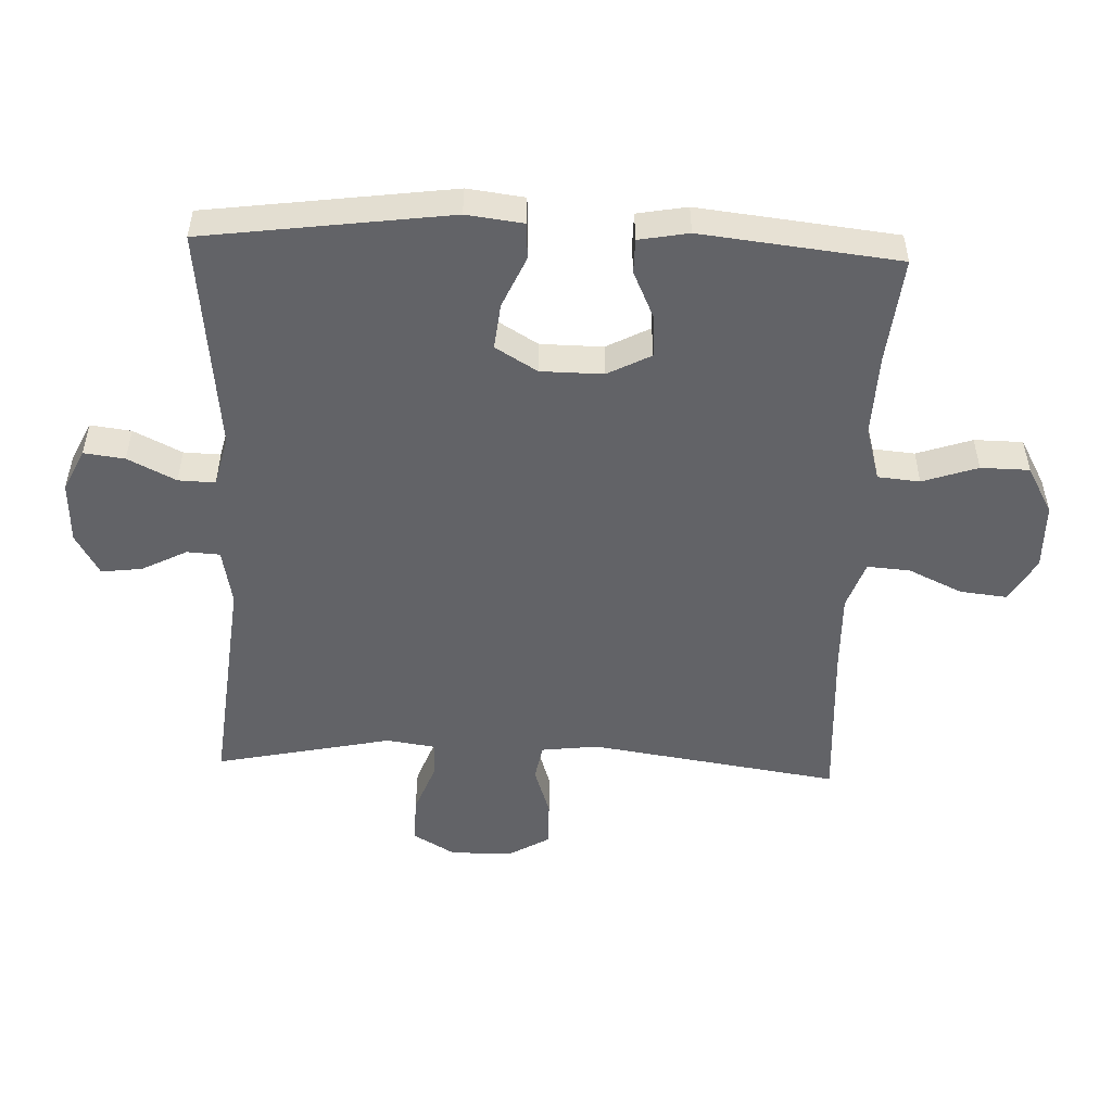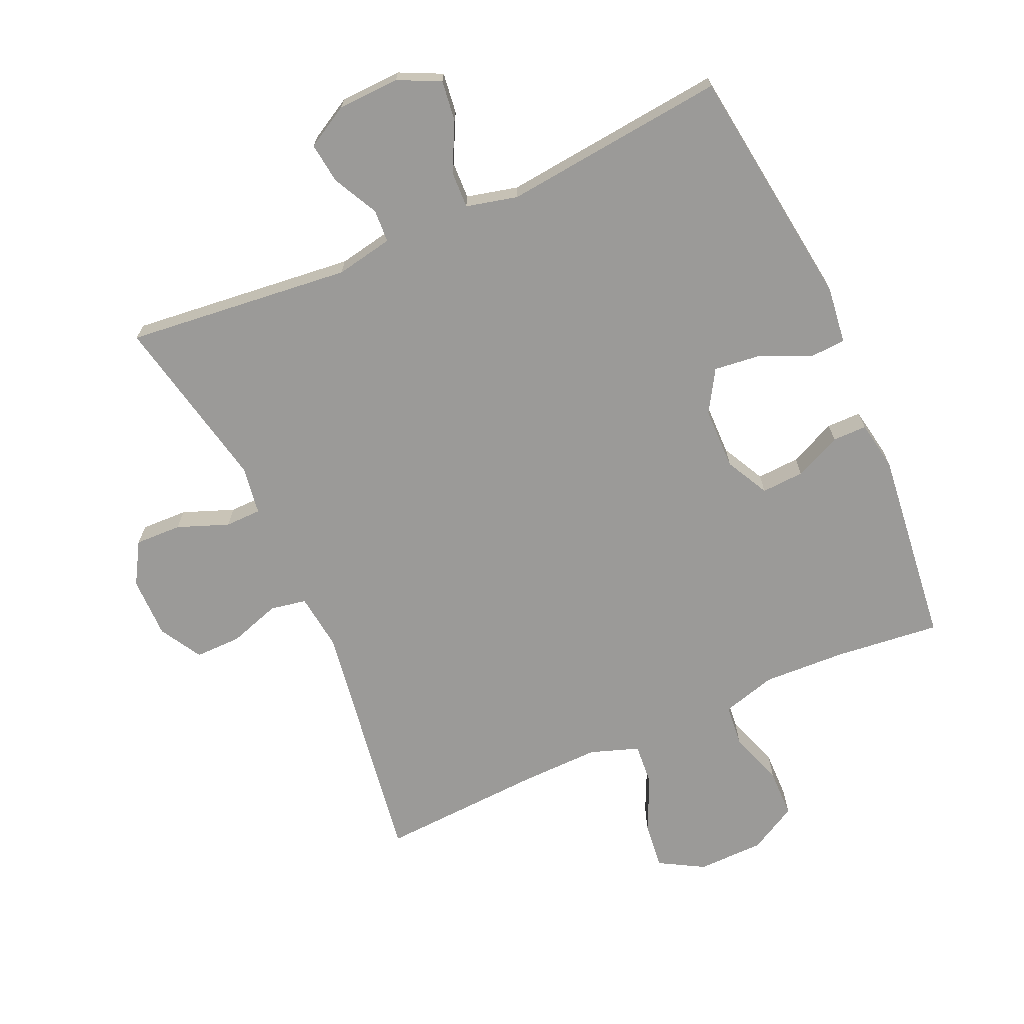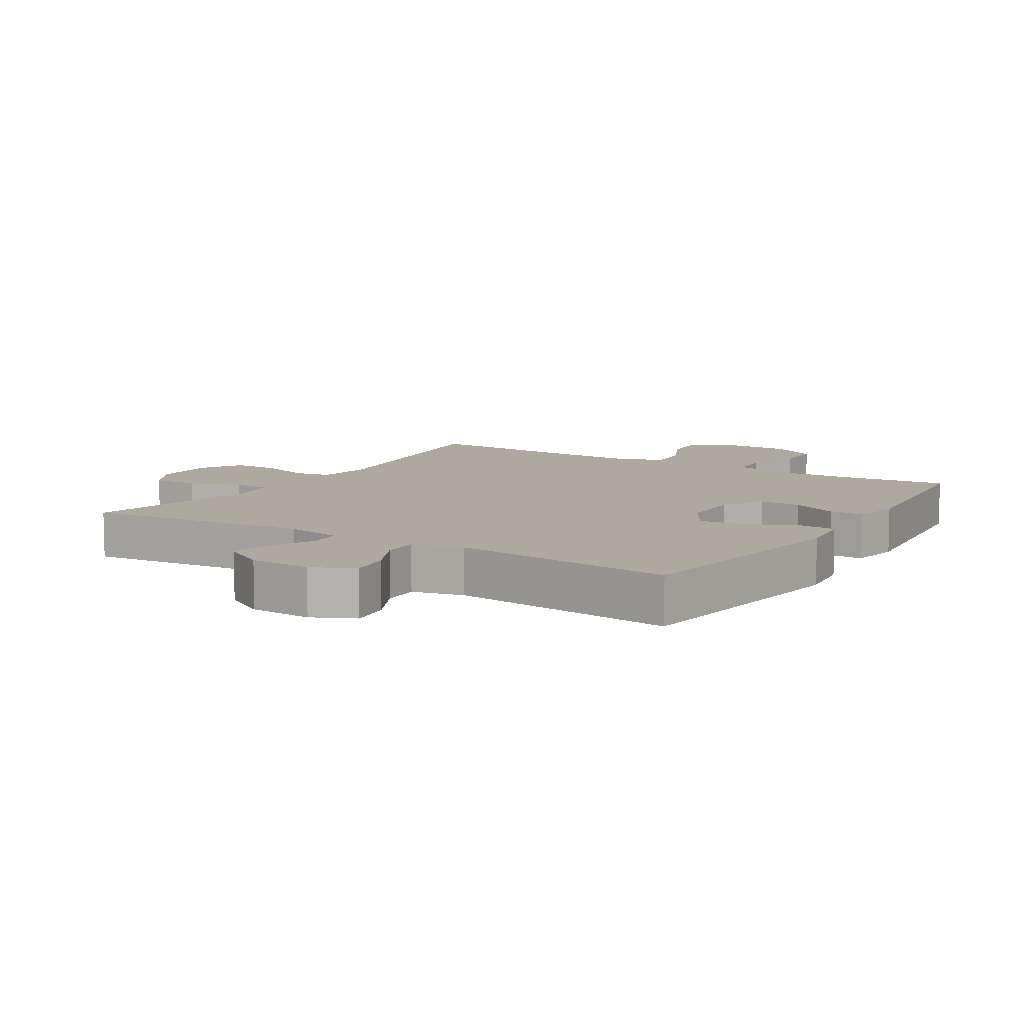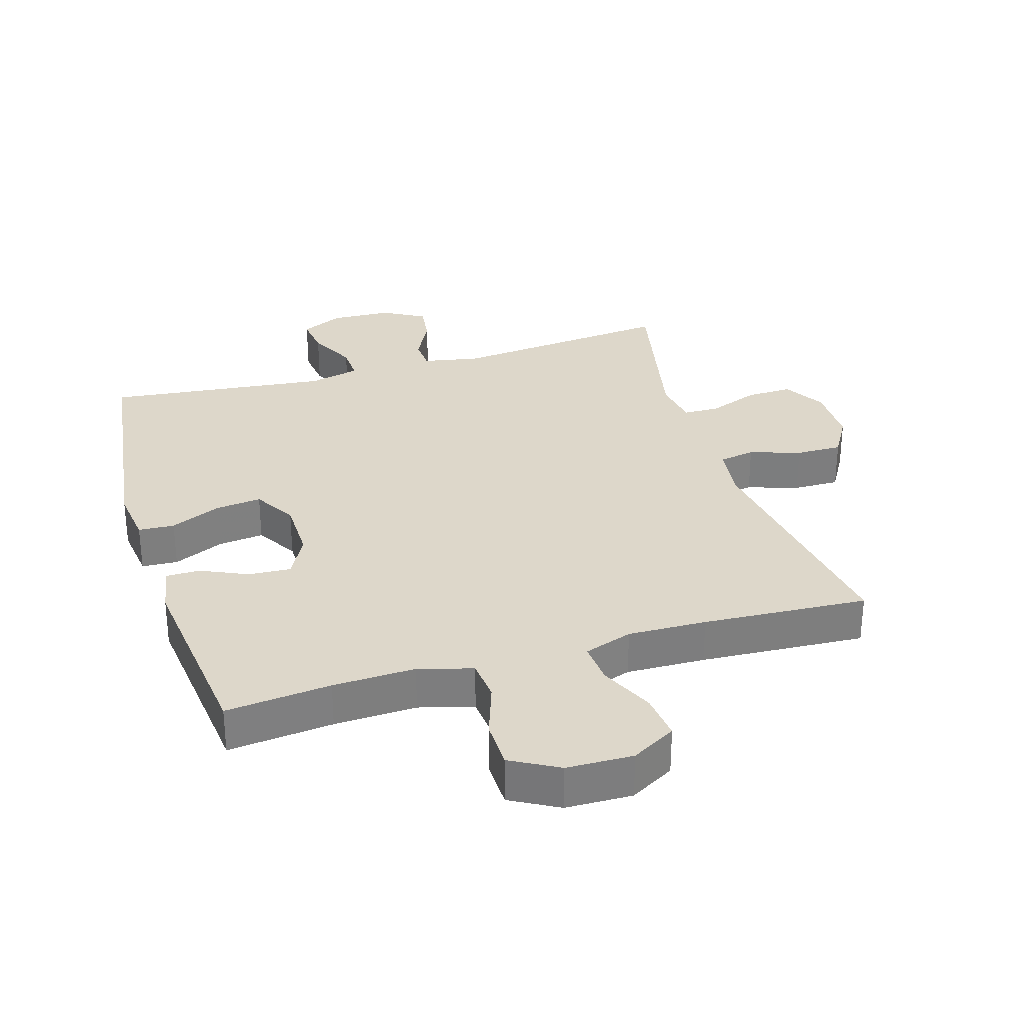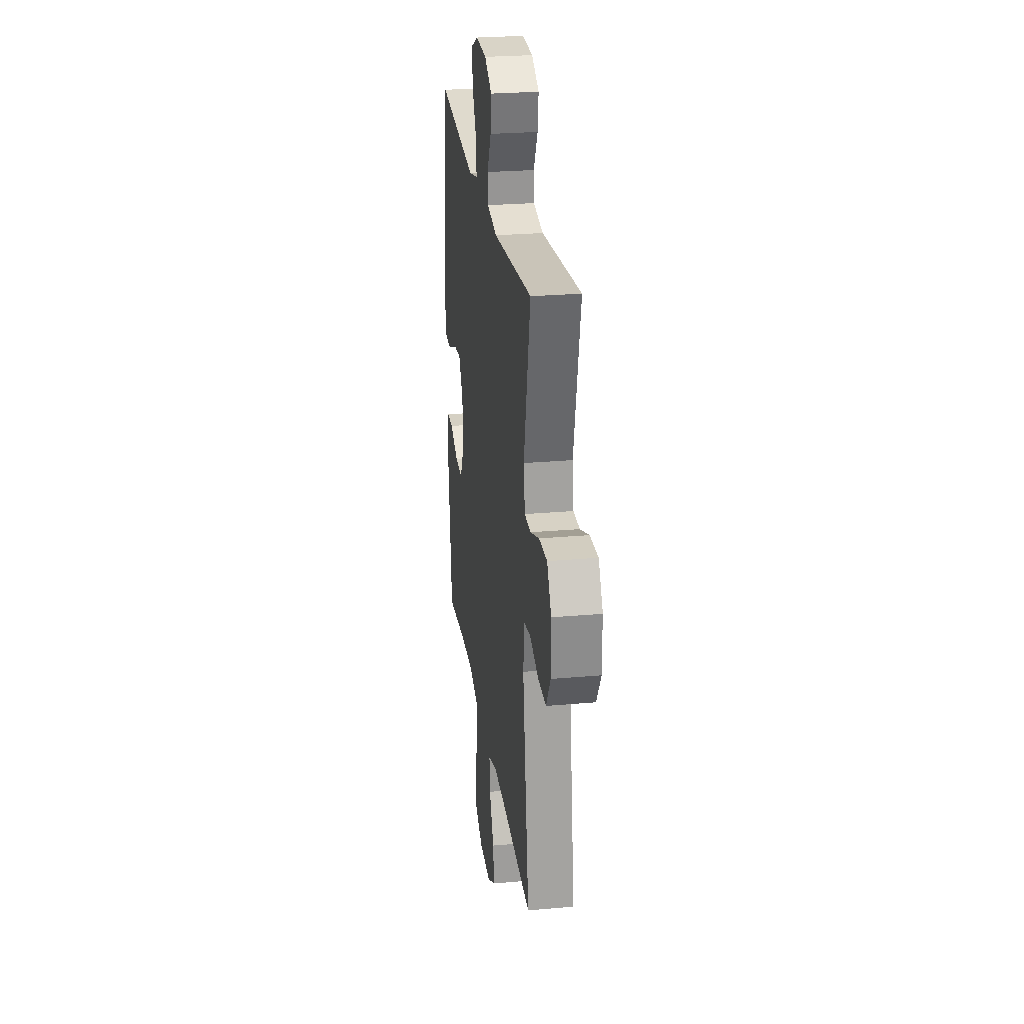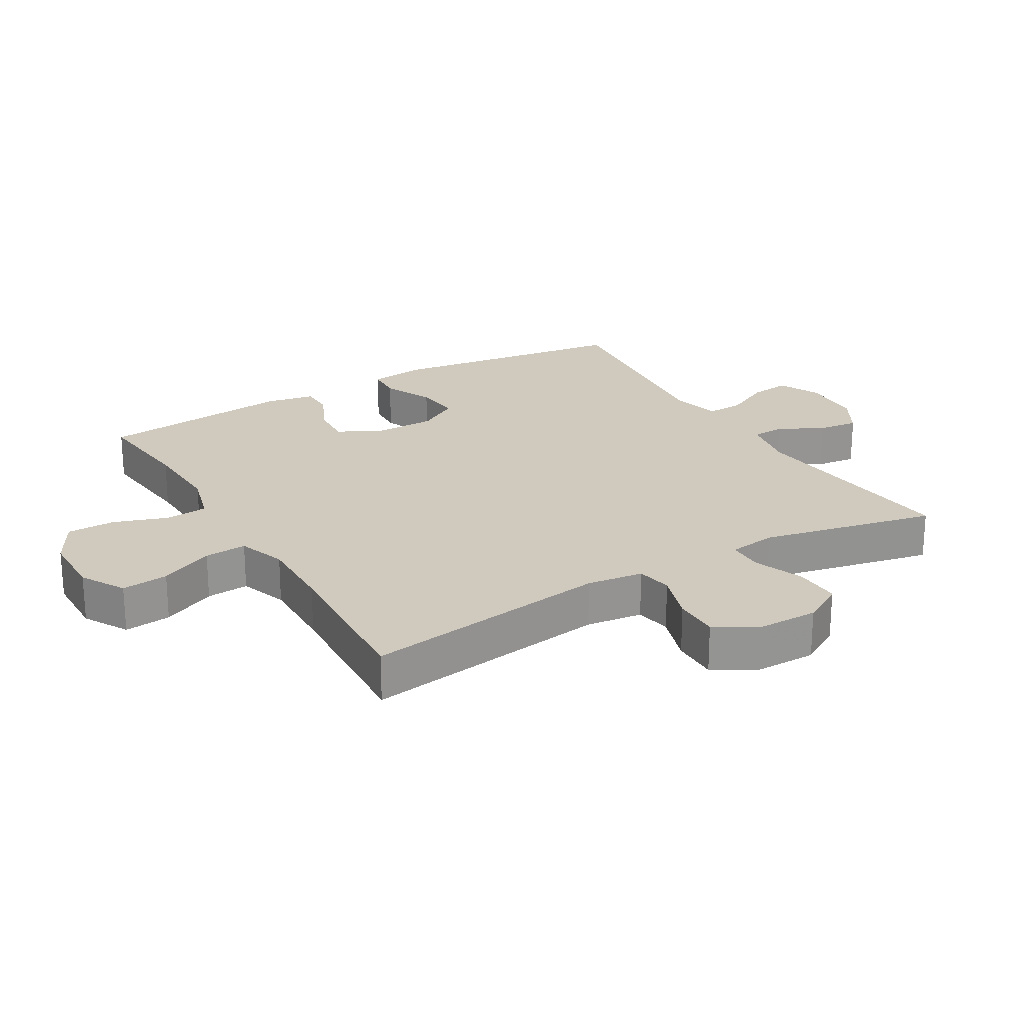
<metadata>
{"format":"obj","ext":"obj","renderer":"f3d","projection":"perspective","resolution":1024,"background":"white","views":[{"elev":-51.0,"azim":87.7,"up":"+Y"},{"elev":-69.3,"azim":23.9,"up":"+Y"},{"elev":9.1,"azim":32.0,"up":"+Y"},{"elev":30.9,"azim":163.2,"up":"+Y"},{"elev":26.2,"azim":-98.0,"up":"+Z"},{"elev":23.1,"azim":-120.5,"up":"+Y"}]}
</metadata>
<code>
v -0.5 0.07 -0.5
v -0.442 0.07 -0.113
v -0.453 0.07 -0.025
v -0.509 0.07 -0.015
v -0.588 0.07 -0.041
v -0.66 0.07 -0.042
v -0.698 0.07 0.023
v -0.698 0.07 0.118
v -0.66 0.07 0.183
v -0.588 0.07 0.181
v -0.509 0.07 0.151
v -0.453 0.07 0.152
v -0.442 0.07 0.227
v -0.5 0.07 0.5
v -0.151 0.07 0.464
v -0.063 0.07 0.481
v -0.06 0.07 0.532
v -0.096 0.07 0.602
v -0.104 0.07 0.665
v -0.039 0.07 0.702
v 0.057 0.07 0.706
v 0.122 0.07 0.675
v 0.114 0.07 0.612
v 0.077 0.07 0.538
v 0.075 0.07 0.481
v 0.154 0.07 0.462
v 0.5 0.07 0.5
v 0.551 0.07 0.121
v 0.54 0.07 0.033
v 0.484 0.07 0.03
v 0.405 0.07 0.065
v 0.334 0.07 0.073
v 0.295 0.07 0.008
v 0.294 0.07 -0.088
v 0.329 0.07 -0.155
v 0.395 0.07 -0.151
v 0.467 0.07 -0.118
v 0.52 0.07 -0.118
v 0.534 0.07 -0.195
v 0.5 0.07 -0.5
v 0.337 0.07 -0.483
v 0.209 0.07 -0.478
v 0.125 0.07 -0.502
v 0.119 0.07 -0.567
v 0.148 0.07 -0.652
v 0.147 0.07 -0.727
v 0.073 0.07 -0.768
v -0.03 0.07 -0.77
v -0.099 0.07 -0.731
v -0.091 0.07 -0.658
v -0.052 0.07 -0.574
v -0.047 0.07 -0.508
v -0.122 0.07 -0.482
v -0.244 0.07 -0.485
v -0.5 0 -0.5
v -0.442 0 -0.113
v -0.453 0 -0.025
v -0.509 0 -0.015
v -0.588 0 -0.041
v -0.66 0 -0.042
v -0.698 0 0.023
v -0.698 0 0.118
v -0.66 0 0.183
v -0.588 0 0.181
v -0.509 0 0.151
v -0.453 0 0.152
v -0.442 0 0.227
v -0.5 0 0.5
v -0.151 0 0.464
v -0.063 0 0.481
v -0.06 0 0.532
v -0.096 0 0.602
v -0.104 0 0.665
v -0.039 0 0.702
v 0.057 0 0.706
v 0.122 0 0.675
v 0.114 0 0.612
v 0.077 0 0.538
v 0.075 0 0.481
v 0.154 0 0.462
v 0.5 0 0.5
v 0.551 0 0.121
v 0.54 0 0.033
v 0.484 0 0.03
v 0.405 0 0.065
v 0.334 0 0.073
v 0.295 0 0.008
v 0.294 0 -0.088
v 0.329 0 -0.155
v 0.395 0 -0.151
v 0.467 0 -0.118
v 0.52 0 -0.118
v 0.534 0 -0.195
v 0.5 0 -0.5
v 0.337 0 -0.483
v 0.209 0 -0.478
v 0.125 0 -0.502
v 0.119 0 -0.567
v 0.148 0 -0.652
v 0.147 0 -0.727
v 0.073 0 -0.768
v -0.03 0 -0.77
v -0.099 0 -0.731
v -0.091 0 -0.658
v -0.052 0 -0.574
v -0.047 0 -0.508
v -0.122 0 -0.482
v -0.244 0 -0.485
f 49 50 51
f 48 49 51
f 47 48 51
f 46 47 51
f 45 46 51
f 44 45 51
f 43 44 51 52
f 42 43 52 53
f 39 40 41
f 38 39 41
f 37 38 41
f 36 37 41
f 35 36 41 42
f 34 35 42 53
f 29 30 31
f 28 29 31
f 27 28 31
f 26 27 31
f 25 26 31 32
f 22 23 24
f 21 22 24
f 20 21 24
f 19 20 24
f 18 19 24
f 17 18 24
f 16 17 24 25
f 25 32 33
f 16 25 33
f 15 16 33
f 9 10 11
f 8 9 11
f 7 8 11
f 6 7 11
f 5 6 11
f 4 5 11
f 3 4 11 12
f 2 3 12 13
f 54 1 2
f 34 53 54
f 33 34 54
f 15 33 54
f 14 15 54
f 13 14 54
f 2 13 54
f 105 104 103
f 105 103 102
f 105 102 101
f 105 101 100
f 105 100 99
f 105 99 98
f 106 105 98 97
f 107 106 97 96
f 95 94 93
f 95 93 92
f 95 92 91
f 95 91 90
f 96 95 90 89
f 107 96 89 88
f 85 84 83
f 85 83 82
f 85 82 81
f 85 81 80
f 86 85 80 79
f 78 77 76
f 78 76 75
f 78 75 74
f 78 74 73
f 78 73 72
f 78 72 71
f 79 78 71 70
f 87 86 79
f 87 79 70
f 87 70 69
f 65 64 63
f 65 63 62
f 65 62 61
f 65 61 60
f 65 60 59
f 65 59 58
f 66 65 58 57
f 67 66 57 56
f 56 55 108
f 108 107 88
f 108 88 87
f 108 87 69
f 108 69 68
f 108 68 67
f 108 67 56
f 1 55 56 2
f 2 56 57 3
f 3 57 58 4
f 4 58 59 5
f 5 59 60 6
f 6 60 61 7
f 7 61 62 8
f 8 62 63 9
f 9 63 64 10
f 10 64 65 11
f 11 65 66 12
f 12 66 67 13
f 13 67 68 14
f 14 68 69 15
f 15 69 70 16
f 16 70 71 17
f 17 71 72 18
f 18 72 73 19
f 19 73 74 20
f 20 74 75 21
f 21 75 76 22
f 22 76 77 23
f 23 77 78 24
f 24 78 79 25
f 25 79 80 26
f 26 80 81 27
f 27 81 82 28
f 28 82 83 29
f 29 83 84 30
f 30 84 85 31
f 31 85 86 32
f 32 86 87 33
f 33 87 88 34
f 34 88 89 35
f 35 89 90 36
f 36 90 91 37
f 37 91 92 38
f 38 92 93 39
f 39 93 94 40
f 40 94 95 41
f 41 95 96 42
f 42 96 97 43
f 43 97 98 44
f 44 98 99 45
f 45 99 100 46
f 46 100 101 47
f 47 101 102 48
f 48 102 103 49
f 49 103 104 50
f 50 104 105 51
f 51 105 106 52
f 52 106 107 53
f 53 107 108 54
f 54 108 55 1

</code>
